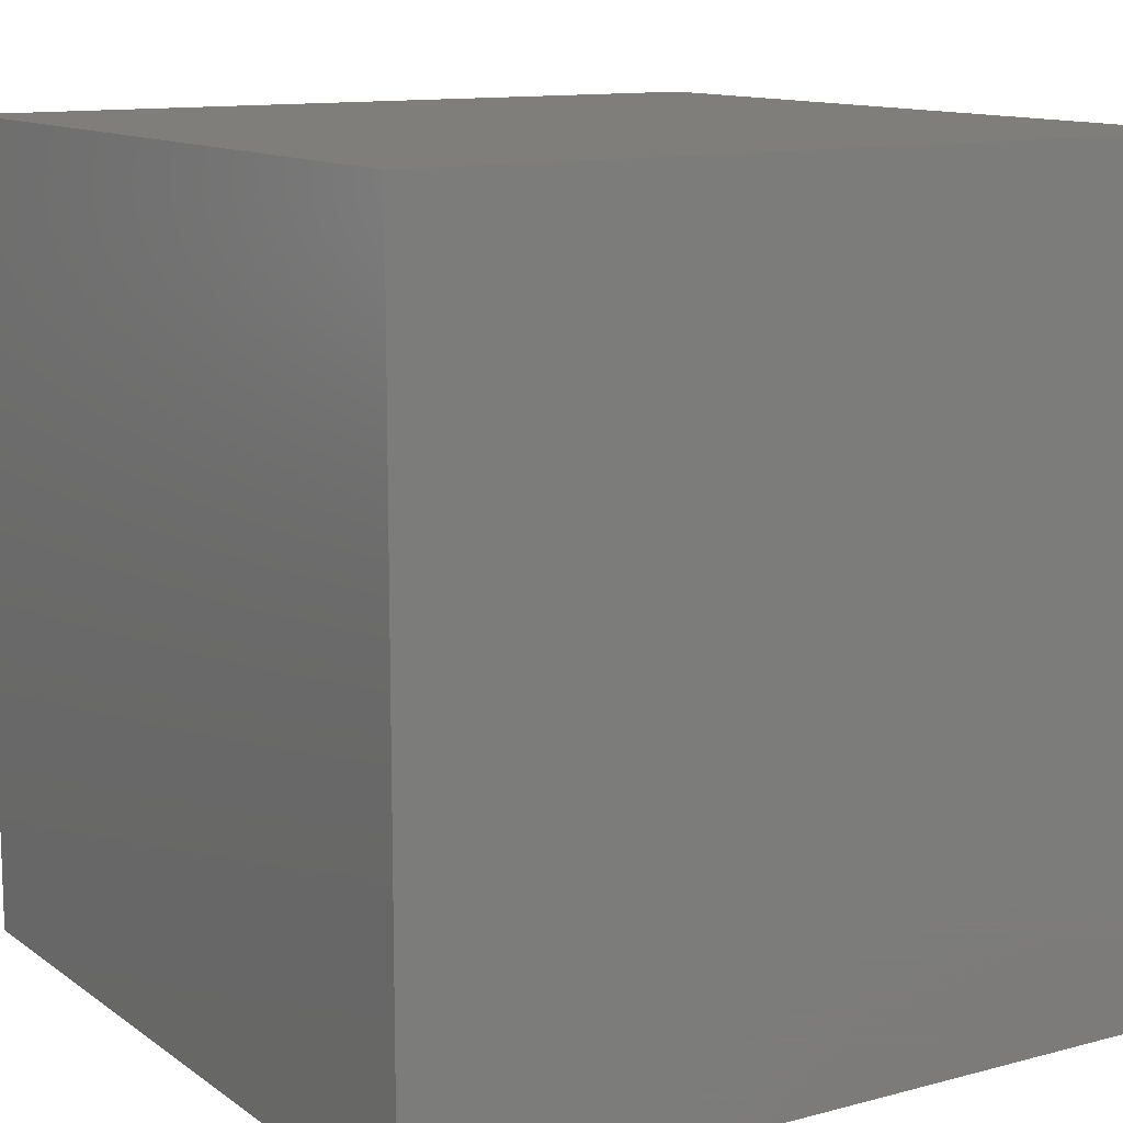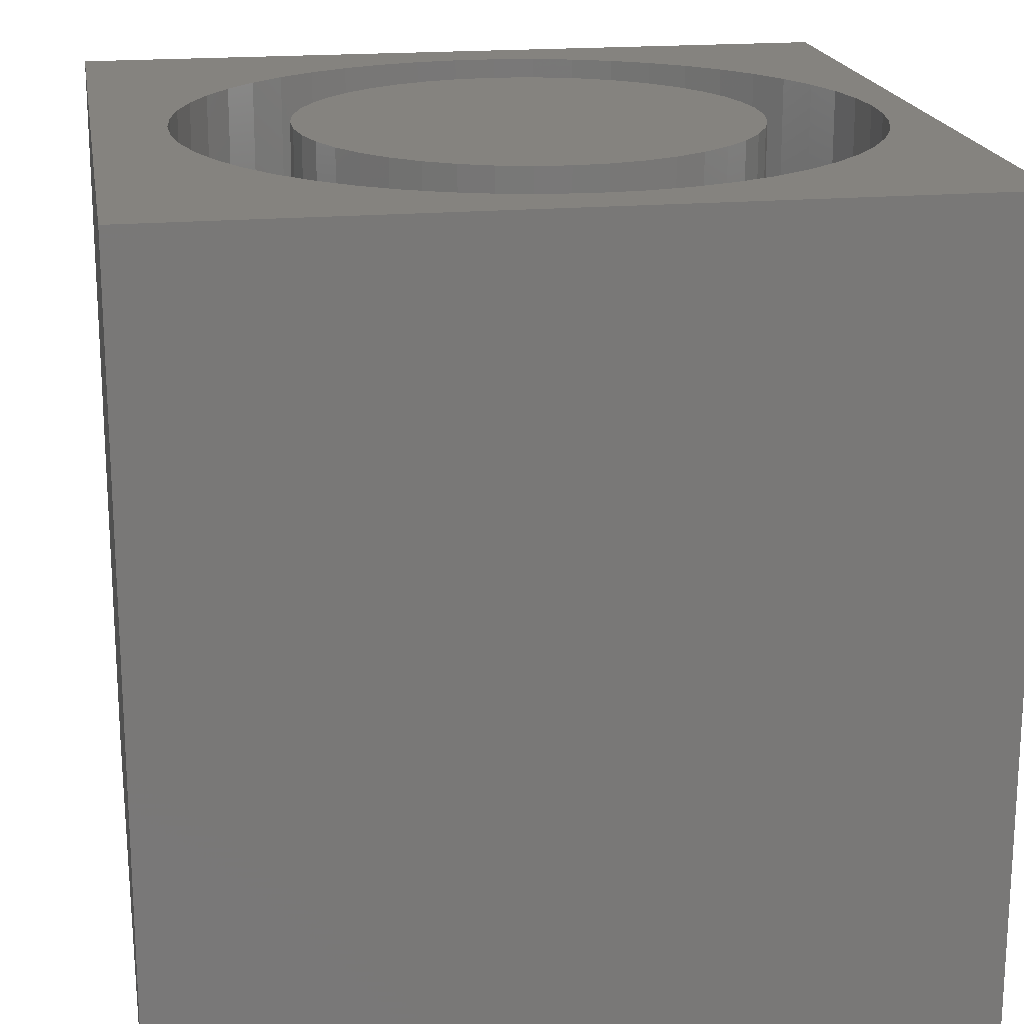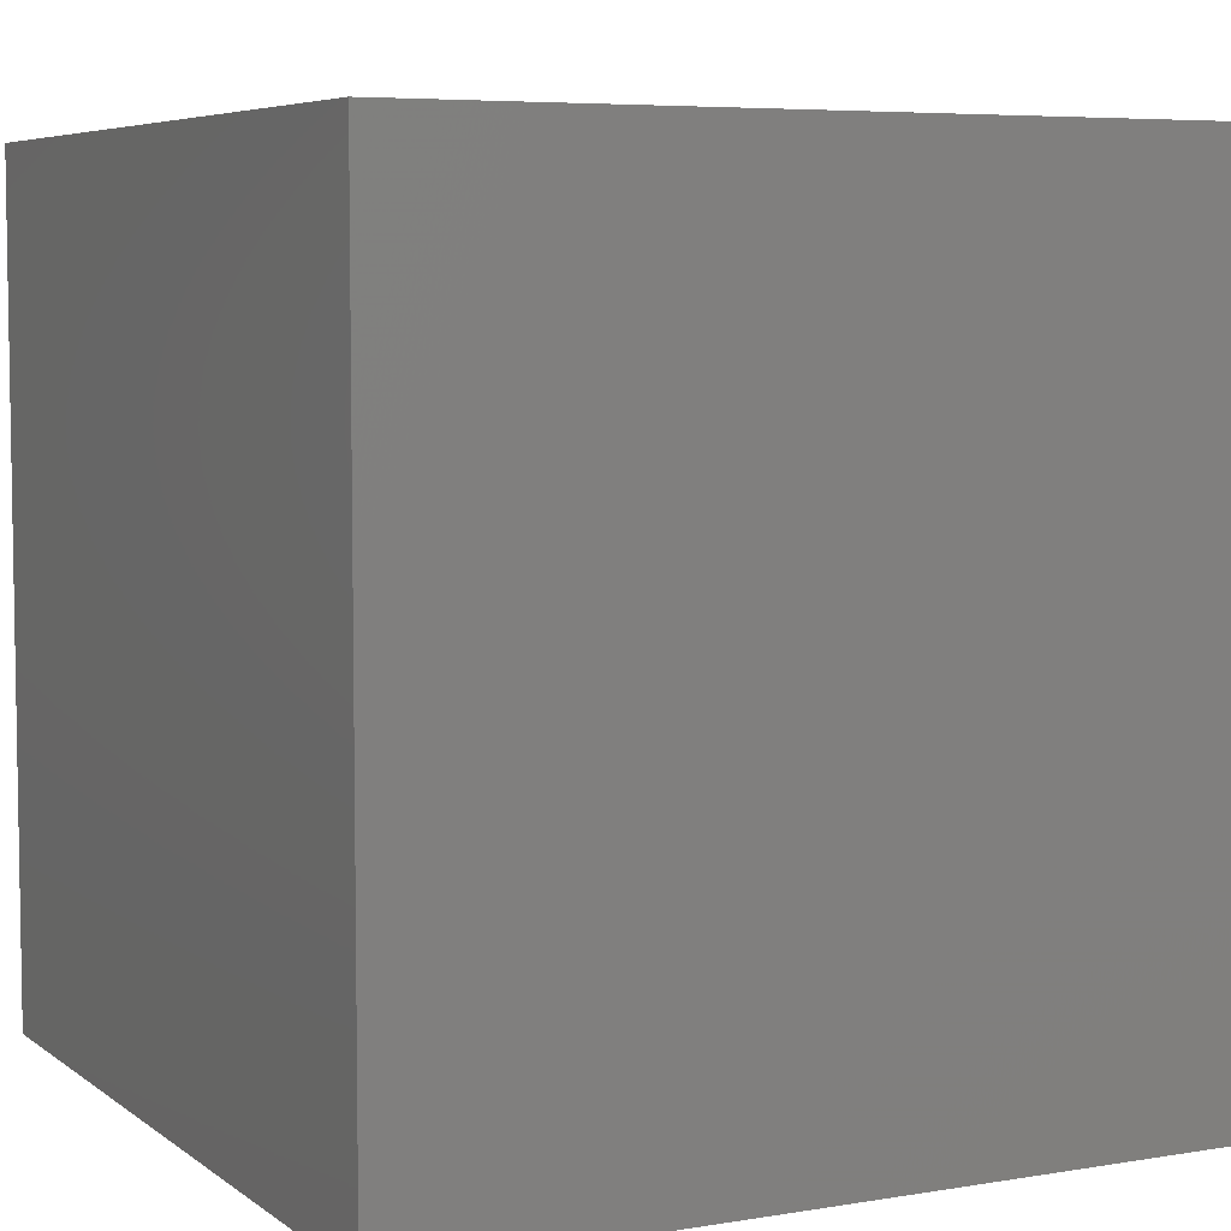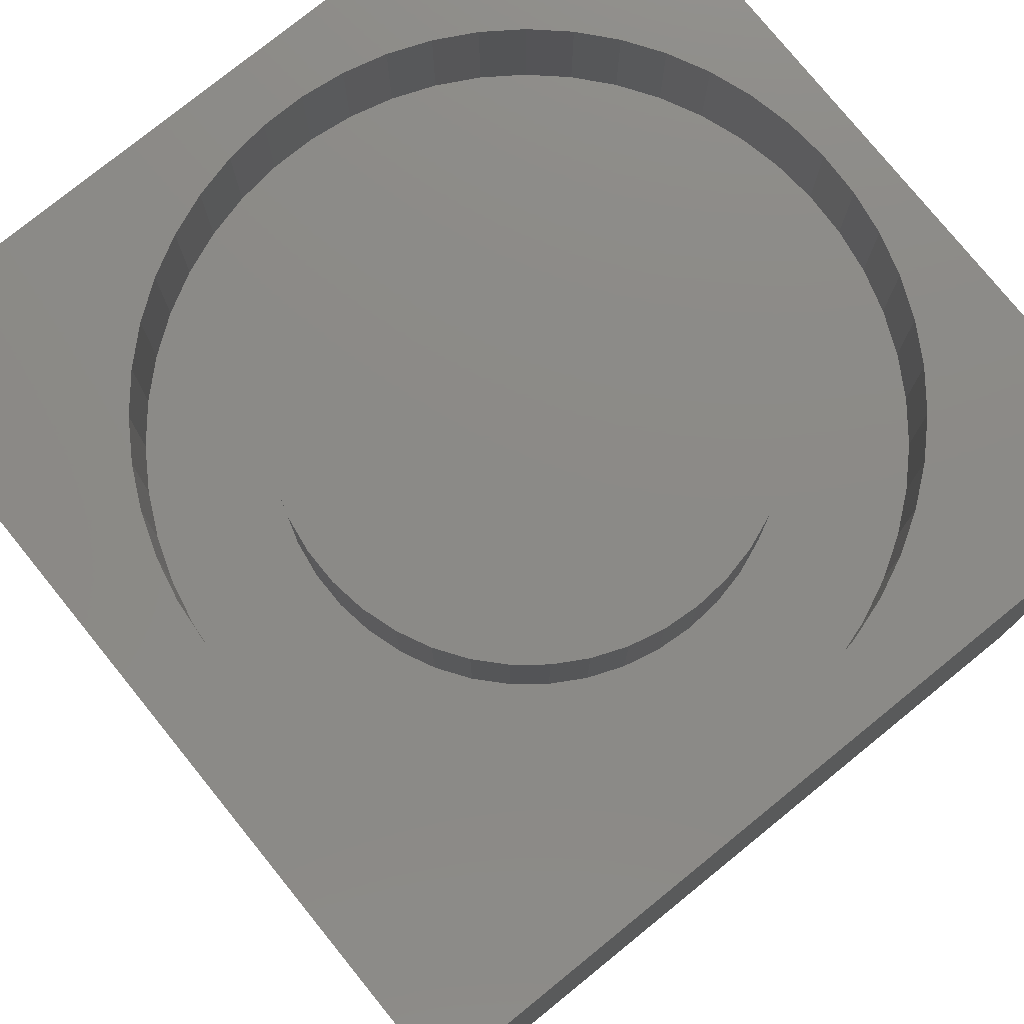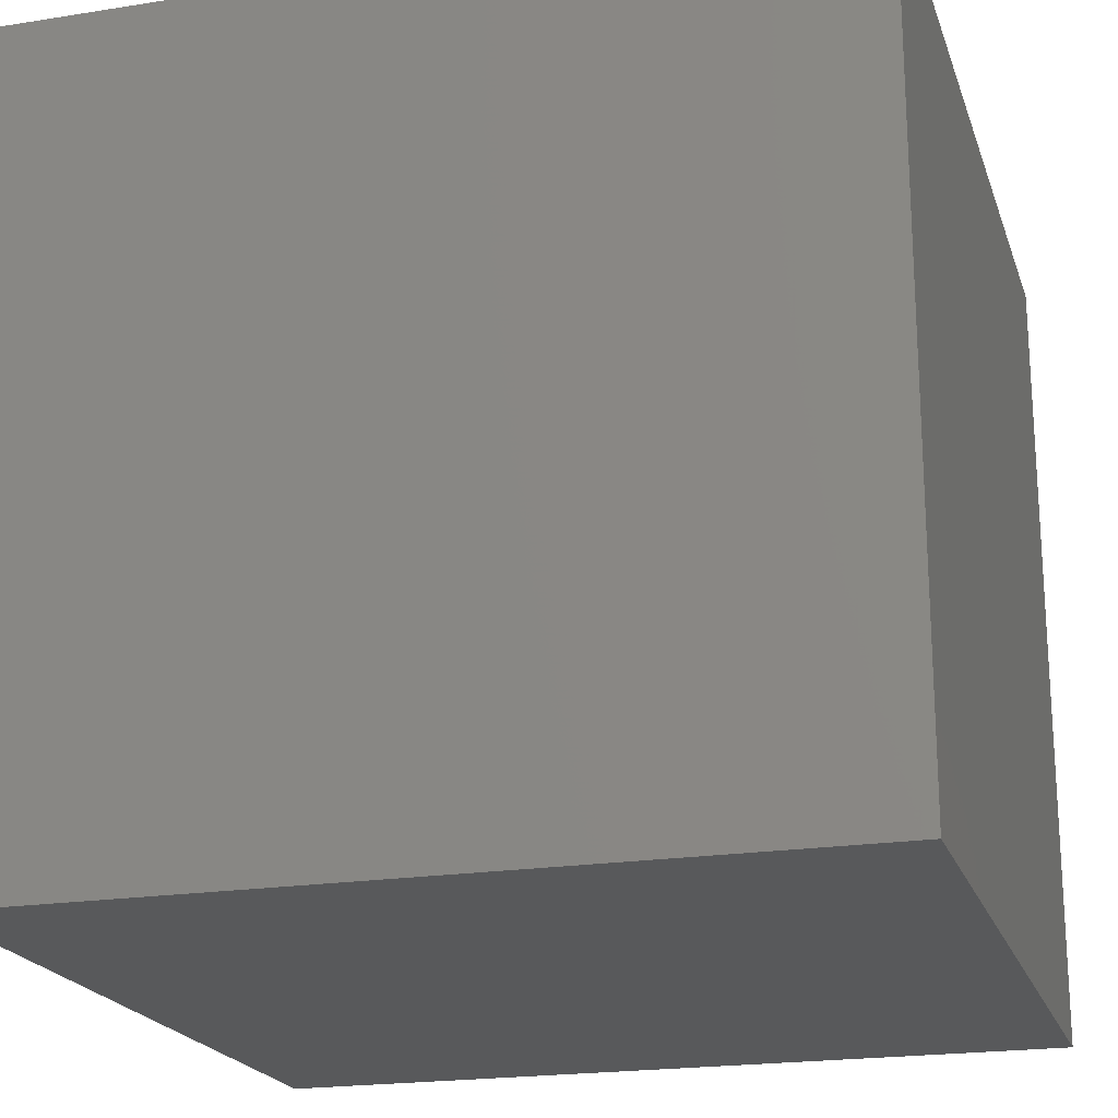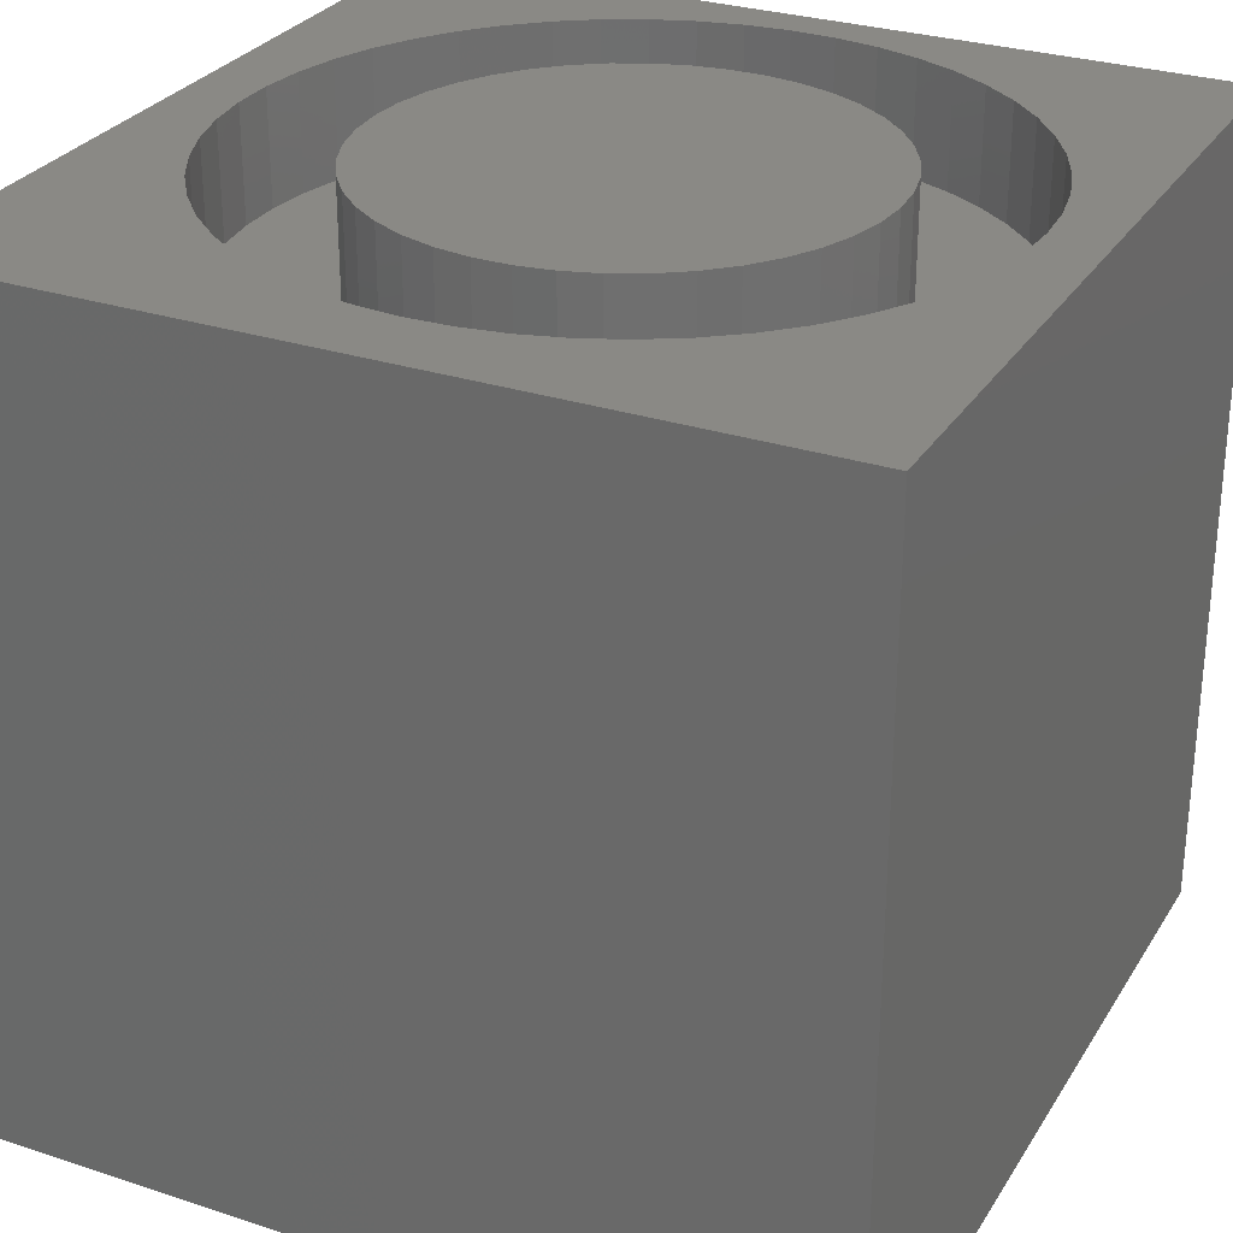
<metadata>
{"format":"stl","ext":"stl","renderer":"f3d","projection":"perspective","resolution":1024,"background":"white","views":[{"elev":12.0,"azim":-122.2,"up":"+Y"},{"elev":19.0,"azim":80.6,"up":"+Z"},{"elev":6.0,"azim":-116.9,"up":"+Z"},{"elev":77.6,"azim":51.0,"up":"+Z"},{"elev":-20.6,"azim":-163.9,"up":"+Z"},{"elev":28.9,"azim":26.1,"up":"+Z"}]}
</metadata>
<code>
# stl→obj: 194 verts, 384 faces
v 0 10 10
v 0 10 0
v 0 0 10
v 0 0 0
v 9.301 5.726 10
v 9.334 5.197 10
v 10 10 10
v 5.952 9.4 10
v 6.462 9.255 10
v 6.949 9.048 10
v 7.408 8.783 10
v 7.831 8.464 10
v 10 0 10
v 8.211 2.299 10
v 7.831 1.93 10
v 7.408 1.611 10
v 3.355 1.235 10
v 2.881 1.471 10
v 8.211 8.095 10
v 8.543 7.683 10
v 8.822 7.232 10
v 9.301 4.668 10
v 9.204 4.148 10
v 9.043 3.643 10
v 8.822 3.162 10
v 8.543 2.711 10
v 3.854 1.059 10
v 0.8028 5.988 10
v 0.932 6.501 10
v 3.854 9.335 10
v 3.355 9.159 10
v 2.881 8.923 10
v 4.372 9.448 10
v 4.899 9.497 10
v 5.429 9.481 10
v 9.043 6.751 10
v 9.204 6.246 10
v 6.949 1.346 10
v 6.462 1.139 10
v 5.952 0.9944 10
v 5.429 0.9132 10
v 4.899 0.8969 10
v 4.372 0.9457 10
v 2.439 1.764 10
v 2.037 2.108 10
v 1.68 2.5 10
v 1.123 6.995 10
v 1.374 7.462 10
v 1.68 7.894 10
v 2.037 8.286 10
v 2.439 8.63 10
v 1.374 2.932 10
v 1.123 3.399 10
v 0.932 3.893 10
v 0.8028 4.407 10
v 0.7377 4.932 10
v 0.7377 5.462 10
v 10 10 0
v 10 0 0
v 9.301 4.668 8.651
v 9.334 5.197 8.651
v 9.301 5.726 8.651
v 9.204 6.246 8.651
v 9.043 6.751 8.651
v 8.822 7.232 8.651
v 8.543 7.683 8.651
v 8.211 8.095 8.651
v 7.831 8.464 8.651
v 7.408 8.783 8.651
v 6.949 9.048 8.651
v 6.462 9.255 8.651
v 5.952 9.4 8.651
v 5.429 9.481 8.651
v 4.899 9.497 8.651
v 4.372 9.448 8.651
v 3.854 9.335 8.651
v 3.355 9.159 8.651
v 2.881 8.923 8.651
v 2.439 8.63 8.651
v 2.037 8.286 8.651
v 1.68 7.894 8.651
v 1.374 7.462 8.651
v 1.123 6.995 8.651
v 0.932 6.501 8.651
v 0.8028 5.988 8.651
v 0.7377 5.462 8.651
v 0.7377 4.932 8.651
v 0.8028 4.407 8.651
v 0.932 3.893 8.651
v 1.123 3.399 8.651
v 1.374 2.932 8.651
v 1.68 2.5 8.651
v 2.037 2.108 8.651
v 2.439 1.764 8.651
v 2.881 1.471 8.651
v 3.355 1.235 8.651
v 3.854 1.059 8.651
v 4.372 0.9457 8.651
v 4.899 0.8969 8.651
v 5.429 0.9132 8.651
v 5.952 0.9944 8.651
v 6.462 1.139 8.651
v 6.949 1.346 8.651
v 7.408 1.611 8.651
v 7.831 1.93 8.651
v 8.211 2.299 8.651
v 8.543 2.711 8.651
v 8.822 3.162 8.651
v 9.043 3.643 8.651
v 9.204 4.148 8.651
v 7.604 3.958 8.651
v 7.76 4.356 8.651
v 7.855 4.772 8.651
v 7.887 5.197 8.651
v 7.855 5.623 8.651
v 7.76 6.038 8.651
v 2.673 3.589 8.651
v 2.939 3.255 8.651
v 3.252 2.965 8.651
v 3.604 2.725 8.651
v 3.989 2.54 8.651
v 4.397 2.414 8.651
v 7.604 6.436 8.651
v 7.39 6.805 8.651
v 7.124 7.139 8.651
v 6.812 7.429 8.651
v 6.459 7.669 8.651
v 6.459 2.725 8.651
v 6.812 2.965 8.651
v 7.124 3.255 8.651
v 7.39 3.589 8.651
v 2.177 5.197 8.651
v 2.209 4.772 8.651
v 2.304 4.356 8.651
v 2.46 3.958 8.651
v 4.818 8.044 8.651
v 4.397 7.98 8.651
v 3.989 7.854 8.651
v 3.604 7.669 8.651
v 3.252 7.429 8.651
v 2.939 7.139 8.651
v 6.075 7.854 8.651
v 5.667 7.98 8.651
v 5.245 8.044 8.651
v 4.818 2.35 8.651
v 5.245 2.35 8.651
v 5.667 2.414 8.651
v 6.075 2.54 8.651
v 2.673 6.805 8.651
v 2.46 6.436 8.651
v 2.304 6.038 8.651
v 2.209 5.623 8.651
v 7.887 5.197 10
v 7.855 4.772 10
v 7.76 4.356 10
v 7.604 3.958 10
v 7.39 3.589 10
v 7.124 3.255 10
v 6.812 2.965 10
v 6.459 2.725 10
v 6.075 2.54 10
v 5.667 2.414 10
v 5.245 2.35 10
v 4.818 2.35 10
v 4.397 2.414 10
v 3.989 2.54 10
v 3.604 2.725 10
v 3.252 2.965 10
v 2.939 3.255 10
v 2.673 3.589 10
v 2.46 3.958 10
v 2.304 4.356 10
v 2.209 4.772 10
v 2.177 5.197 10
v 2.209 5.623 10
v 2.304 6.038 10
v 2.46 6.436 10
v 2.673 6.805 10
v 2.939 7.139 10
v 3.252 7.429 10
v 3.604 7.669 10
v 3.989 7.854 10
v 4.397 7.98 10
v 4.818 8.044 10
v 5.245 8.044 10
v 5.667 7.98 10
v 6.075 7.854 10
v 6.459 7.669 10
v 6.812 7.429 10
v 7.124 7.139 10
v 7.39 6.805 10
v 7.604 6.436 10
v 7.76 6.038 10
v 7.855 5.623 10
f 1 2 3
f 3 2 4
f 5 6 7
f 8 9 7
f 9 10 7
f 7 10 11
f 7 11 12
f 7 6 13
f 14 15 13
f 13 15 16
f 17 18 3
f 12 19 7
f 7 19 20
f 7 20 21
f 6 22 13
f 13 22 23
f 13 23 24
f 24 25 13
f 13 25 26
f 13 26 14
f 17 3 27
f 1 28 29
f 30 1 31
f 31 1 32
f 30 33 1
f 1 33 34
f 1 34 7
f 7 34 35
f 7 35 8
f 21 36 7
f 7 36 37
f 7 37 5
f 16 38 13
f 13 38 39
f 13 39 40
f 40 41 13
f 13 41 42
f 13 42 3
f 3 42 43
f 3 43 27
f 18 44 3
f 3 44 45
f 3 45 46
f 29 47 1
f 1 47 48
f 1 48 49
f 49 50 1
f 1 50 51
f 1 51 32
f 46 52 3
f 3 52 53
f 3 53 54
f 54 55 3
f 3 55 56
f 3 56 1
f 1 56 57
f 1 57 28
f 58 7 59
f 59 7 13
f 2 58 4
f 4 58 59
f 7 58 1
f 1 58 2
f 59 13 4
f 4 13 3
f 60 6 61
f 61 6 5
f 61 5 62
f 62 5 37
f 62 37 63
f 63 37 36
f 63 36 64
f 64 36 21
f 64 21 65
f 65 21 20
f 65 20 66
f 66 20 19
f 66 19 67
f 67 19 12
f 67 12 68
f 68 12 11
f 68 11 69
f 69 11 10
f 69 10 70
f 70 10 9
f 70 9 71
f 71 9 8
f 71 8 72
f 72 8 35
f 72 35 73
f 73 35 34
f 73 34 74
f 74 34 33
f 74 33 75
f 75 33 30
f 75 30 76
f 76 30 31
f 76 31 77
f 77 31 32
f 77 32 78
f 78 32 51
f 78 51 79
f 79 51 50
f 79 50 80
f 80 50 49
f 80 49 81
f 81 49 48
f 81 48 82
f 82 48 47
f 82 47 83
f 83 47 29
f 83 29 84
f 84 29 28
f 84 28 85
f 85 28 57
f 85 57 86
f 86 57 56
f 86 56 87
f 87 56 55
f 87 55 88
f 88 55 54
f 88 54 89
f 89 54 53
f 89 53 90
f 90 53 52
f 90 52 91
f 91 52 46
f 91 46 92
f 92 46 45
f 92 45 93
f 93 45 44
f 93 44 94
f 94 44 18
f 94 18 95
f 95 18 17
f 95 17 96
f 96 17 27
f 96 27 97
f 97 27 43
f 97 43 98
f 98 43 42
f 98 42 99
f 99 42 41
f 99 41 100
f 100 41 40
f 100 40 101
f 101 40 39
f 101 39 102
f 102 39 38
f 102 38 103
f 103 38 16
f 103 16 104
f 104 16 15
f 104 15 105
f 105 15 14
f 105 14 106
f 106 14 26
f 106 26 107
f 107 26 25
f 107 25 108
f 108 25 24
f 108 24 109
f 109 24 23
f 109 23 110
f 110 23 22
f 110 22 60
f 60 22 6
f 111 109 112
f 112 109 110
f 112 110 113
f 113 110 60
f 113 60 114
f 114 60 61
f 114 61 115
f 115 61 62
f 115 62 116
f 117 92 118
f 118 92 93
f 118 93 119
f 119 93 94
f 119 94 120
f 120 94 95
f 120 95 121
f 121 95 96
f 121 96 122
f 62 63 116
f 116 63 64
f 116 64 123
f 123 64 65
f 123 65 124
f 124 65 66
f 124 66 125
f 125 66 67
f 125 67 126
f 126 67 68
f 126 68 127
f 128 104 129
f 129 104 105
f 129 105 130
f 130 105 106
f 130 106 131
f 131 106 107
f 131 107 111
f 111 107 108
f 111 108 109
f 132 87 133
f 133 87 88
f 133 88 134
f 134 88 89
f 134 89 135
f 135 89 90
f 135 90 117
f 117 90 91
f 117 91 92
f 136 75 137
f 137 75 76
f 137 76 138
f 138 76 77
f 138 77 139
f 139 77 78
f 139 78 140
f 140 78 79
f 140 79 141
f 68 69 127
f 127 69 70
f 127 70 142
f 142 70 71
f 142 71 143
f 143 71 72
f 143 72 144
f 144 72 73
f 144 73 136
f 136 73 74
f 136 74 75
f 96 97 122
f 122 97 98
f 122 98 145
f 145 98 99
f 145 99 146
f 146 99 100
f 146 100 147
f 147 100 101
f 147 101 148
f 148 101 102
f 148 102 128
f 128 102 103
f 128 103 104
f 79 80 141
f 141 80 81
f 141 81 149
f 149 81 82
f 149 82 150
f 150 82 83
f 150 83 151
f 151 83 84
f 151 84 152
f 152 84 85
f 152 85 132
f 132 85 86
f 132 86 87
f 115 153 114
f 114 153 154
f 114 154 113
f 113 154 155
f 113 155 112
f 112 155 156
f 112 156 111
f 111 156 157
f 111 157 131
f 131 157 158
f 131 158 130
f 130 158 159
f 130 159 129
f 129 159 160
f 129 160 128
f 128 160 161
f 128 161 148
f 148 161 162
f 148 162 147
f 147 162 163
f 147 163 146
f 146 163 164
f 146 164 145
f 145 164 165
f 145 165 122
f 122 165 166
f 122 166 121
f 121 166 167
f 121 167 120
f 120 167 168
f 120 168 119
f 119 168 169
f 119 169 118
f 118 169 170
f 118 170 117
f 117 170 171
f 117 171 135
f 135 171 172
f 135 172 134
f 134 172 173
f 134 173 133
f 133 173 174
f 133 174 132
f 132 174 175
f 132 175 152
f 152 175 176
f 152 176 151
f 151 176 177
f 151 177 150
f 150 177 178
f 150 178 149
f 149 178 179
f 149 179 141
f 141 179 180
f 141 180 140
f 140 180 181
f 140 181 139
f 139 181 182
f 139 182 138
f 138 182 183
f 138 183 137
f 137 183 184
f 137 184 136
f 136 184 185
f 136 185 144
f 144 185 186
f 144 186 143
f 143 186 187
f 143 187 142
f 142 187 188
f 142 188 127
f 127 188 189
f 127 189 126
f 126 189 190
f 126 190 125
f 125 190 191
f 125 191 124
f 124 191 192
f 124 192 123
f 123 192 193
f 123 193 116
f 116 193 194
f 116 194 115
f 115 194 153
f 172 171 189
f 189 171 190
f 192 170 169
f 170 192 171
f 171 192 191
f 171 191 190
f 187 186 173
f 169 168 192
f 192 168 167
f 192 167 166
f 172 189 173
f 173 189 188
f 173 188 187
f 166 165 192
f 192 165 164
f 192 164 163
f 163 162 192
f 192 162 161
f 192 161 193
f 186 185 173
f 173 185 184
f 173 184 183
f 154 153 161
f 161 153 194
f 161 194 193
f 160 159 156
f 156 159 158
f 156 158 157
f 160 156 161
f 161 156 155
f 161 155 154
f 183 182 173
f 173 182 181
f 173 181 180
f 176 175 177
f 177 175 178
f 180 179 173
f 173 179 178
f 173 178 174
f 174 178 175

</code>
